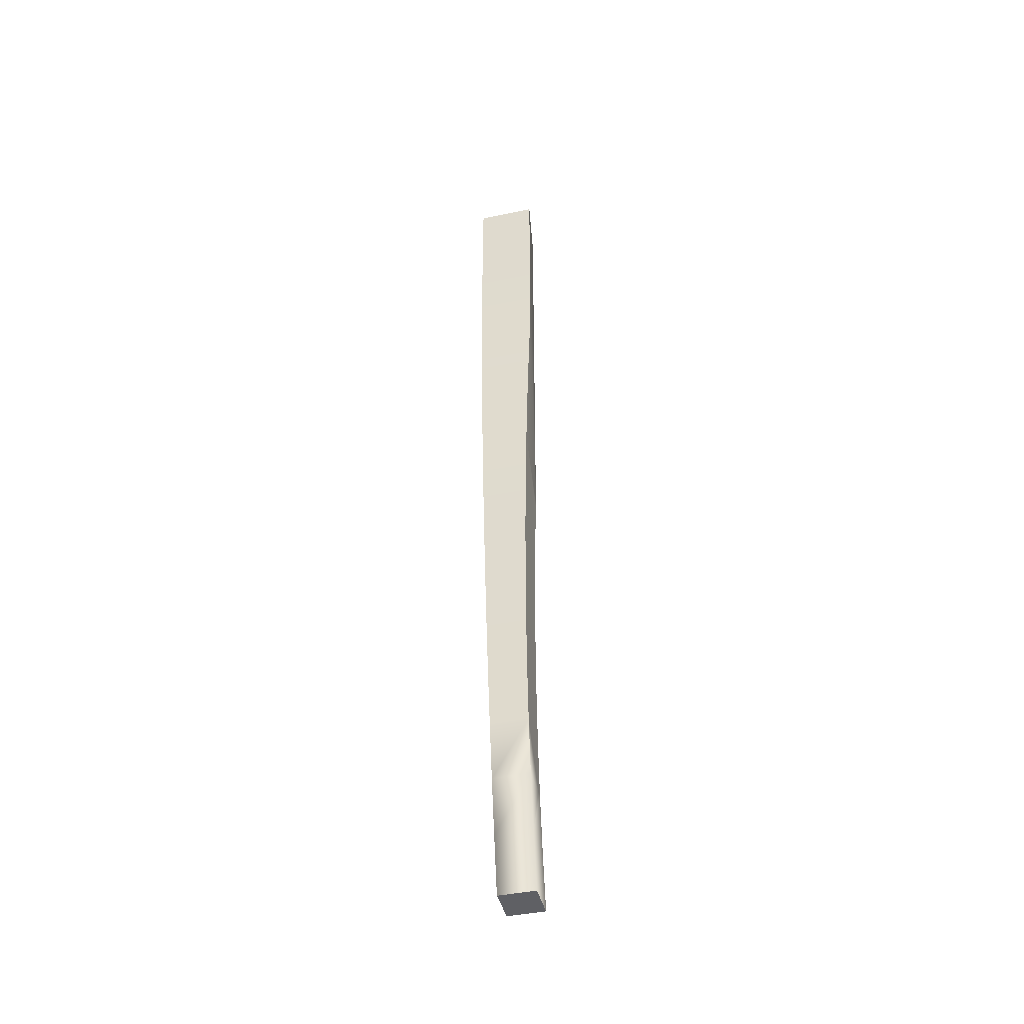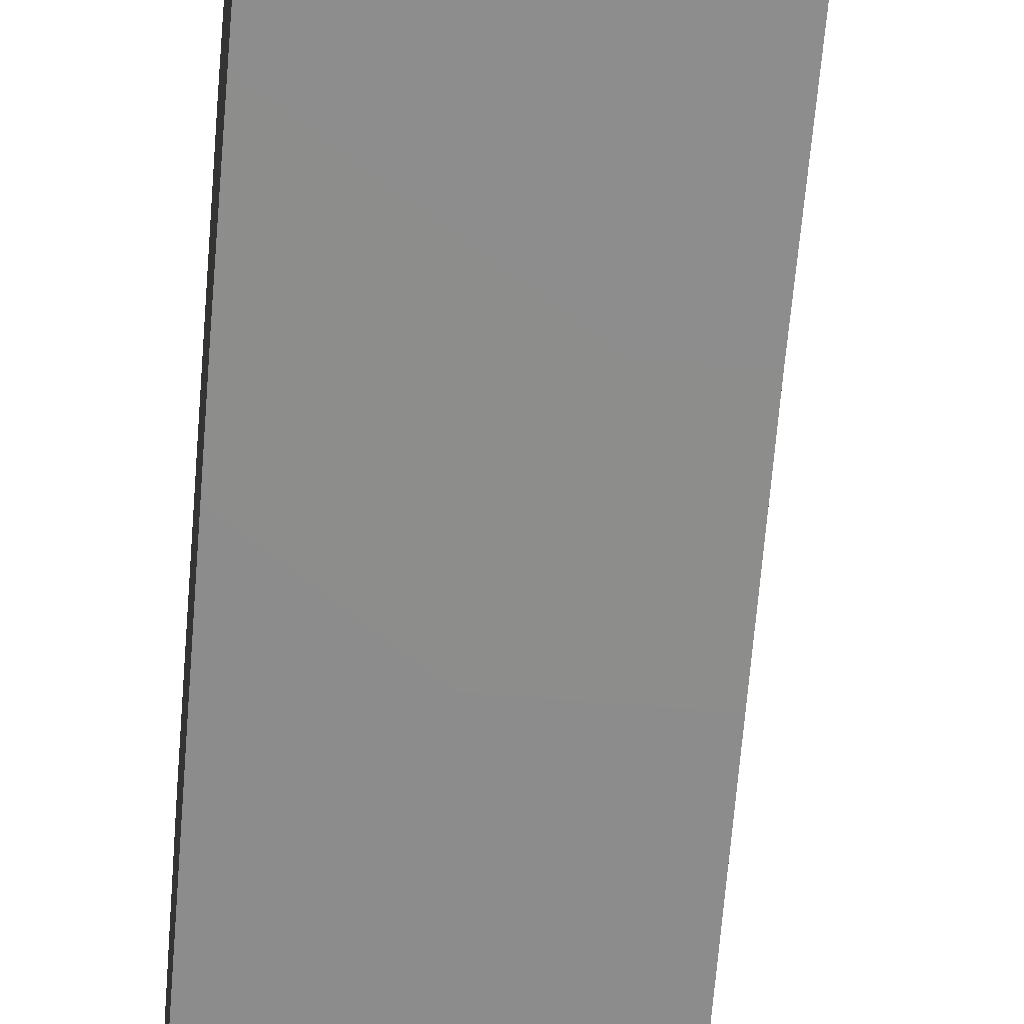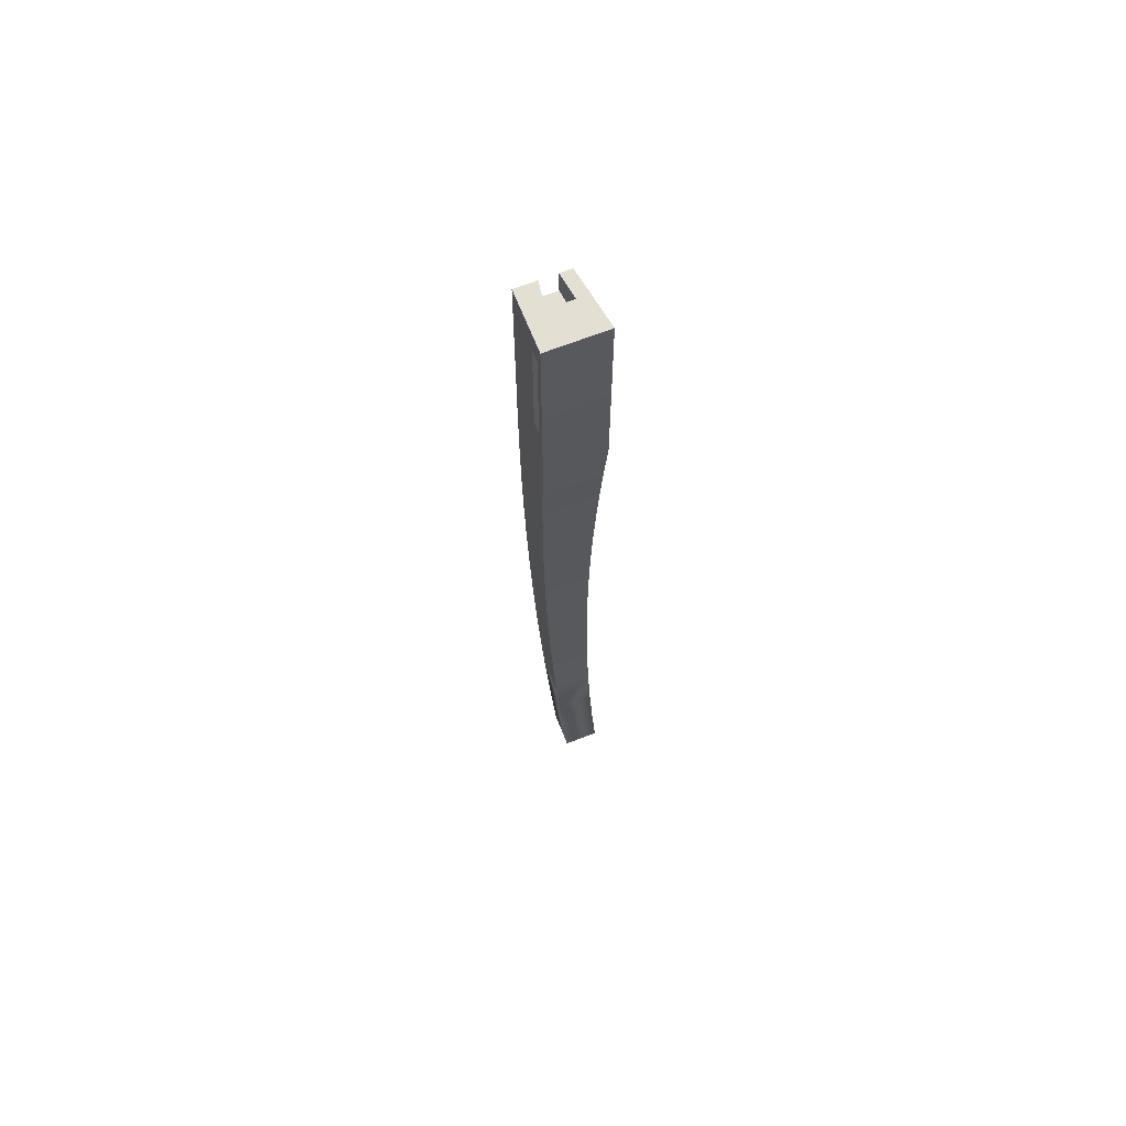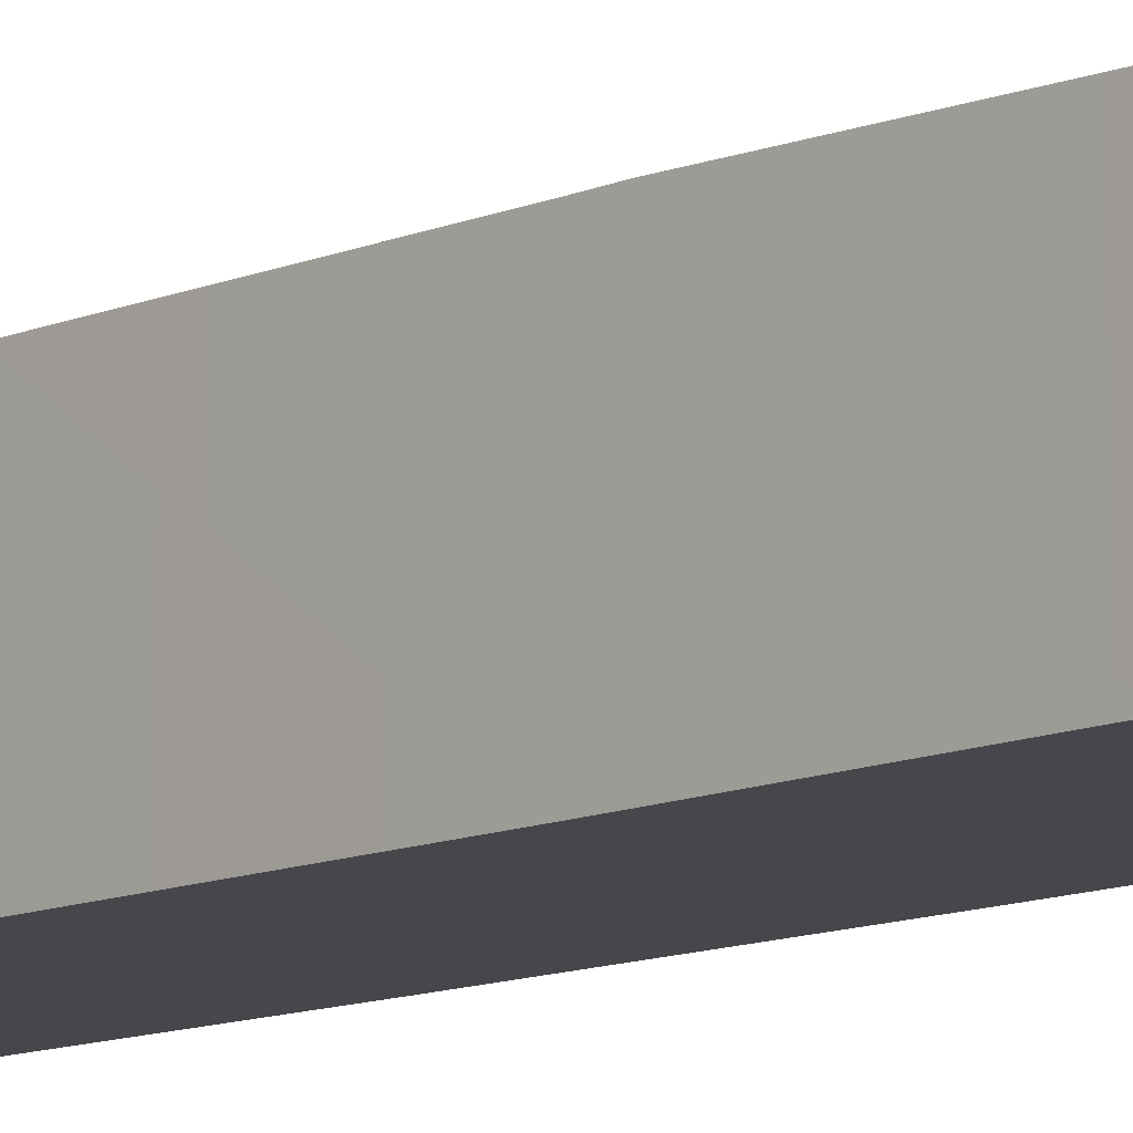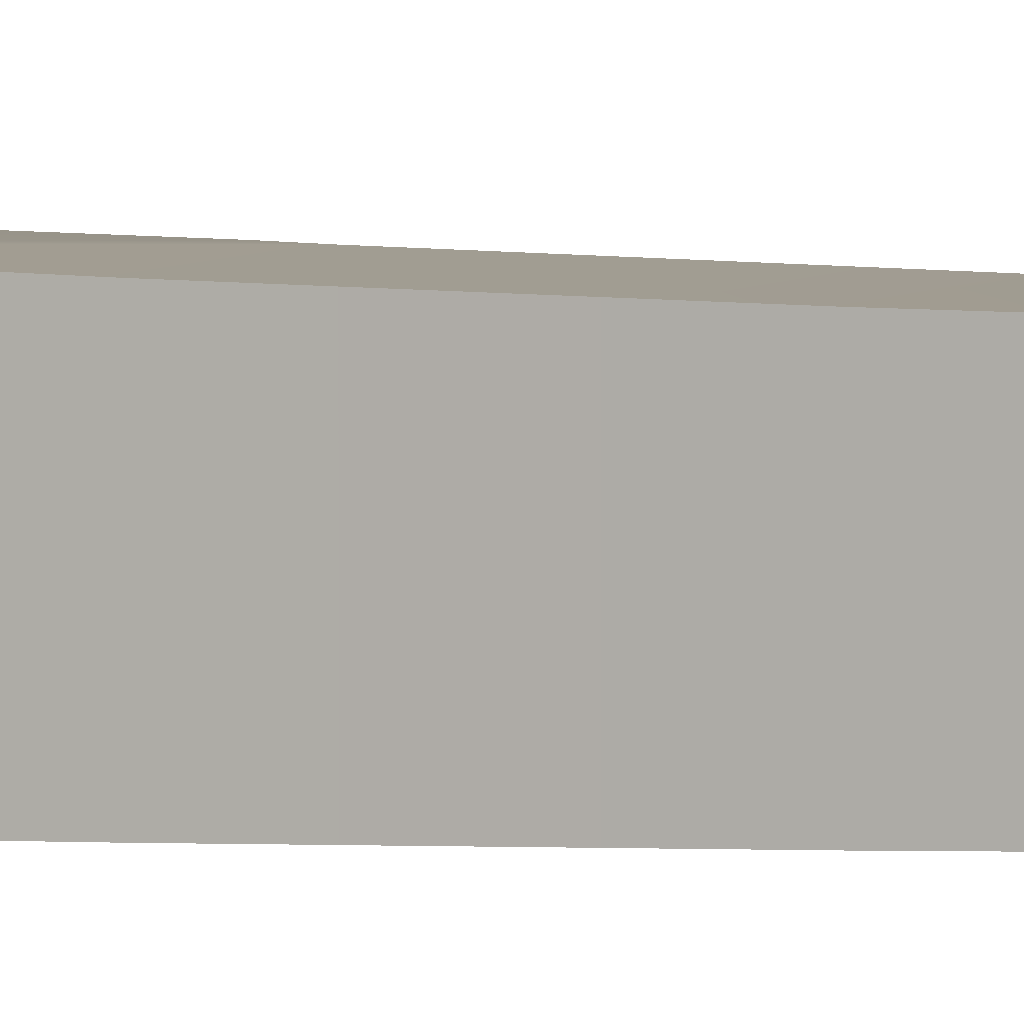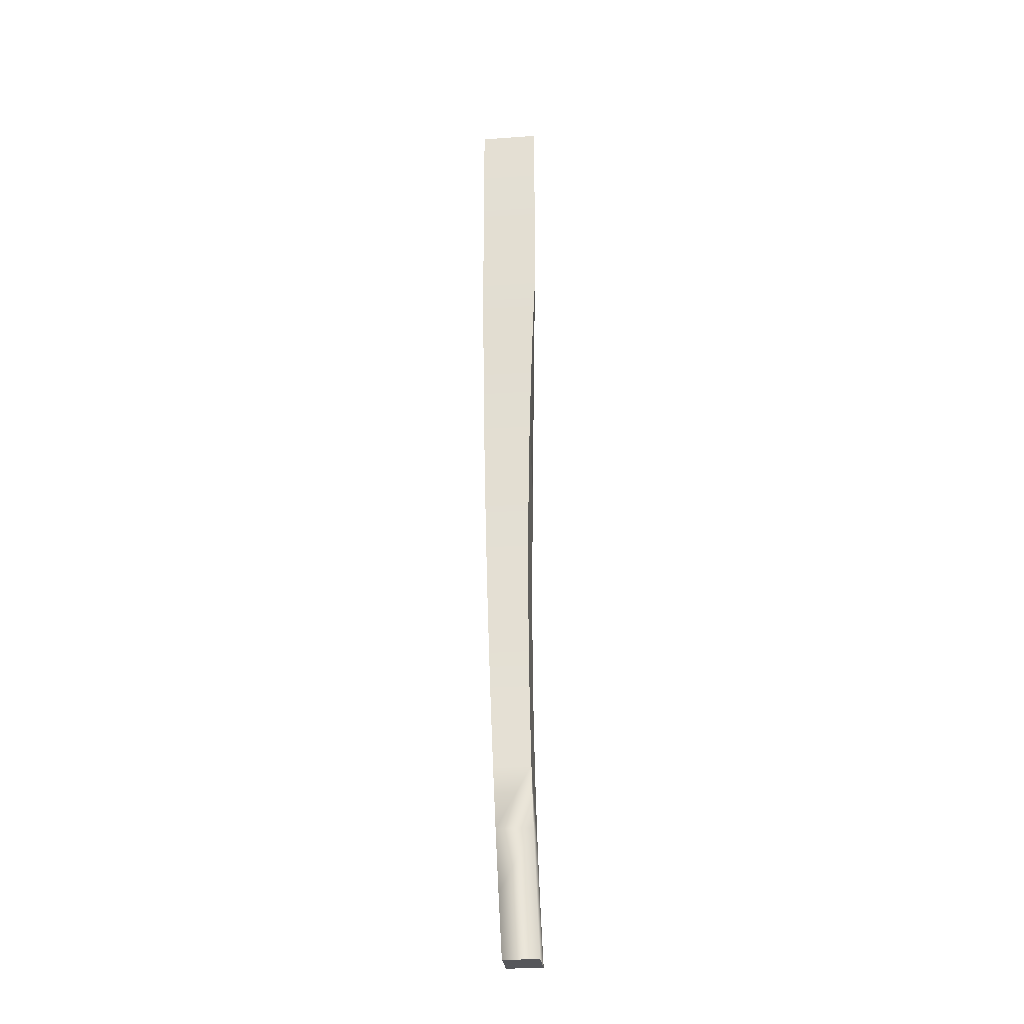
<metadata>
{"format":"obj","ext":"obj","renderer":"f3d","projection":"perspective","resolution":1024,"background":"white","views":[{"elev":-43.2,"azim":-76.2,"up":"+Y"},{"elev":-65.6,"azim":175.3,"up":"+Z"},{"elev":67.0,"azim":-111.5,"up":"+Y"},{"elev":-11.5,"azim":135.9,"up":"+Z"},{"elev":4.3,"azim":-67.9,"up":"+Z"},{"elev":-27.4,"azim":-83.8,"up":"+Y"}]}
</metadata>
<code>
o Front_Left_Leg2/Front_Left_Leg12/mesh89/mesh89-geometry#mesh89-geometry
v -0.5979 0.08232 0.251
v -0.5979 -0.02142 0.2871
v -0.5979 0.08232 0.2871
v -0.5979 -0.02142 0.251
v -0.5618 0.1046 0.251
v -0.5618 -0.07329 0.251
v -0.6137 0.1046 0.251
v -0.6072 -0.02142 0.251
v -0.5618 -0.02142 0.2602
v -0.6072 0.08232 0.251
v -0.584 0.1046 0.2663
v -0.6137 -0.07329 0.251
v -0.5618 -0.02142 0.2694
v -0.5618 -0.04365 0.2602
v -0.584 0.1046 0.2875
v -0.5618 0.1046 0.2695
v -0.6108 -0.1294 0.2511
v -0.5803 -0.02142 0.2694
v -0.5618 -0.04365 0.2694
v -0.5803 -0.04365 0.2602
v -0.6072 0.08232 0.2899
v -0.6137 0.1046 0.3029
v -0.584 0.08232 0.2871
v -0.584 0.08232 0.2663
v -0.6137 -0.07329 0.3029
v -0.5619 -0.1295 0.2511
v -0.6108 -0.1294 0.3
v -0.5803 -0.02142 0.2602
v -0.5618 -0.04365 0.2759
v -0.6072 -0.02142 0.2899
v -0.5618 0.1046 0.2944
v -0.584 0.08232 0.2875
v -0.5618 0.08232 0.2695
v -0.6108 -0.1295 0.2511
v -0.5618 -0.07329 0.2944
v -0.6085 -0.1856 0.2977
v -0.5803 -0.04365 0.2694
v -0.5618 -0.04365 0.2852
v -0.5618 -0.02142 0.2759
v -0.5618 0.1046 0.2843
v -0.5812 0.08232 0.2871
v -0.5962 -0.1294 0.3
v -0.6085 -0.1856 0.2515
v -0.5619 -0.1295 0.2945
v -0.5803 -0.04365 0.2759
v -0.5803 -0.02142 0.2759
v -0.5618 -0.02142 0.2852
v -0.5618 0.08232 0.2843
v -0.5624 -0.1857 0.2515
v -0.6067 -0.2418 0.2959
v -0.5819 -0.1856 0.2977
v -0.5803 -0.04365 0.2852
v -0.5803 -0.02142 0.2852
v -0.6085 -0.1857 0.2515
v -0.5624 -0.1857 0.2945
v -0.6067 -0.2418 0.2523
v -0.5631 -0.242 0.2523
v -0.6054 -0.298 0.2946
v -0.5708 -0.2418 0.2959
v -0.6067 -0.242 0.2523
v -0.5631 -0.242 0.2947
v -0.6054 -0.298 0.2532
v -0.5641 -0.298 0.2946
v -0.5639 -0.2906 0.2948
v -0.6047 -0.3542 0.2938
v -0.5641 -0.2982 0.2946
v -0.5641 -0.2982 0.2532
v -0.6047 -0.3542 0.2545
v -0.6054 -0.2982 0.2532
v -0.6044 -0.4104 0.2936
v -0.5653 -0.3542 0.2938
v -0.6044 -0.4104 0.2561
v -0.5653 -0.3544 0.2938
v -0.5653 -0.3544 0.2545
v -0.6047 -0.3544 0.2545
v -0.6047 -0.4667 0.2579
v -0.5669 -0.4104 0.2936
v -0.6047 -0.4667 0.2938
v -0.6044 -0.4106 0.2561
v -0.5669 -0.4106 0.2936
v -0.6054 -0.5229 0.26
v -0.5687 -0.4667 0.2938
v -0.5669 -0.4106 0.2561
v -0.6054 -0.5229 0.2946
v -0.6047 -0.4668 0.2579
v -0.5687 -0.4668 0.2939
v -0.5687 -0.4668 0.2579
v -0.6067 -0.5791 0.2624
v -0.6067 -0.5791 0.2959
v -0.6054 -0.523 0.26
v -0.5708 -0.5229 0.2946
v -0.5708 -0.523 0.26
v -0.6085 -0.6353 0.2651
v -0.5733 -0.5791 0.2959
v -0.5708 -0.523 0.2946
v -0.6085 -0.6353 0.2977
v -0.6067 -0.5791 0.2624
v -0.5733 -0.5791 0.2959
v -0.6108 -0.6914 0.2681
v -0.5819 -0.6353 0.2977
v -0.5733 -0.5791 0.2624
v -0.6108 -0.6914 0.3
v -0.6085 -0.6353 0.2651
v -0.5819 -0.6353 0.2977
v -0.5759 -0.6353 0.2977
v -0.5759 -0.6353 0.2651
v -0.6137 -0.7476 0.2714
v -0.6137 -0.7476 0.3029
v -0.5822 -0.7476 0.2714
v -0.5759 -0.6353 0.2977
v -0.5789 -0.6915 0.2681
v -0.5822 -0.7476 0.3029
v -0.5789 -0.6914 0.3
v -0.5822 -0.7476 0.2977
f 1 2 3
f 2 1 4
f 3 2 1
f 4 1 2
f 5 4 1
f 1 4 5
f 6 4 5
f 5 4 6
f 5 1 7
f 7 1 5
f 4 6 8
f 8 6 4
f 5 9 6
f 6 9 5
f 10 7 1
f 1 7 10
f 7 11 5
f 5 11 7
f 12 8 6
f 6 8 12
f 5 13 9
f 9 13 5
f 14 6 9
f 9 6 14
f 8 7 10
f 10 7 8
f 11 7 15
f 15 7 11
f 5 11 16
f 16 11 5
f 8 12 7
f 7 12 8
f 6 17 12
f 12 17 6
f 16 13 5
f 5 13 16
f 18 9 13
f 13 9 18
f 19 6 14
f 14 6 19
f 9 20 14
f 14 20 9
f 21 8 10
f 10 8 21
f 22 15 7
f 7 15 22
f 15 23 11
f 11 23 15
f 24 16 11
f 11 16 24
f 25 7 12
f 12 7 25
f 26 17 6
f 6 17 26
f 27 12 17
f 17 12 27
f 13 16 19
f 19 16 13
f 9 18 28
f 28 18 9
f 19 18 13
f 13 18 19
f 29 6 19
f 19 6 29
f 20 19 14
f 14 19 20
f 20 9 28
f 28 9 20
f 8 21 30
f 30 21 8
f 15 22 31
f 31 22 15
f 7 25 22
f 22 25 7
f 23 15 32
f 32 15 23
f 11 23 24
f 24 23 11
f 16 24 33
f 33 24 16
f 12 27 25
f 25 27 12
f 17 26 34
f 34 26 17
f 35 26 6
f 6 26 35
f 17 36 27
f 27 36 17
f 33 19 16
f 16 19 33
f 18 20 28
f 28 20 18
f 18 19 37
f 37 19 18
f 38 6 29
f 29 6 38
f 29 19 39
f 39 19 29
f 19 20 37
f 37 20 19
f 25 31 22
f 22 31 25
f 15 31 40
f 40 31 15
f 15 41 32
f 32 41 15
f 41 24 23
f 23 24 41
f 24 41 33
f 33 41 24
f 25 27 42
f 42 27 25
f 26 43 34
f 34 43 26
f 43 17 34
f 34 17 43
f 26 35 44
f 44 35 26
f 38 35 6
f 6 35 38
f 36 17 43
f 43 17 36
f 36 42 27
f 27 42 36
f 39 19 33
f 33 19 39
f 20 18 37
f 37 18 20
f 45 38 29
f 29 38 45
f 46 29 39
f 39 29 46
f 25 35 31
f 31 35 25
f 31 47 40
f 40 47 31
f 48 15 40
f 40 15 48
f 41 15 48
f 48 15 41
f 33 41 48
f 48 41 33
f 42 35 25
f 25 35 42
f 49 43 26
f 26 43 49
f 42 44 35
f 35 44 42
f 44 49 26
f 26 49 44
f 35 38 31
f 31 38 35
f 43 50 36
f 36 50 43
f 42 36 51
f 51 36 42
f 48 39 33
f 33 39 48
f 38 45 52
f 52 45 38
f 29 46 45
f 45 46 29
f 39 53 46
f 46 53 39
f 47 31 38
f 38 31 47
f 40 47 48
f 48 47 40
f 43 49 54
f 54 49 43
f 51 44 42
f 42 44 51
f 49 44 55
f 55 44 49
f 50 43 56
f 56 43 50
f 50 51 36
f 36 51 50
f 39 48 47
f 47 48 39
f 45 53 52
f 52 53 45
f 53 38 52
f 52 38 53
f 53 45 46
f 46 45 53
f 53 39 47
f 47 39 53
f 38 53 47
f 47 53 38
f 49 56 54
f 54 56 49
f 56 43 54
f 54 43 56
f 51 55 44
f 44 55 51
f 55 57 49
f 49 57 55
f 56 58 50
f 50 58 56
f 51 50 59
f 59 50 51
f 49 60 56
f 56 60 49
f 59 55 51
f 51 55 59
f 57 55 61
f 61 55 57
f 60 49 57
f 57 49 60
f 58 56 62
f 62 56 58
f 63 50 58
f 58 50 63
f 50 64 59
f 59 64 50
f 62 56 60
f 60 56 62
f 59 61 55
f 55 61 59
f 61 63 57
f 57 63 61
f 57 62 60
f 60 62 57
f 62 65 58
f 58 65 62
f 50 63 64
f 64 63 50
f 58 66 63
f 63 66 58
f 61 59 64
f 64 59 61
f 63 61 64
f 64 61 63
f 57 63 66
f 66 63 57
f 67 62 57
f 57 62 67
f 65 62 68
f 68 62 65
f 65 66 58
f 58 66 65
f 57 66 67
f 67 66 57
f 62 67 69
f 69 67 62
f 68 62 69
f 69 62 68
f 68 70 65
f 65 70 68
f 66 65 71
f 71 65 66
f 71 67 66
f 66 67 71
f 67 68 69
f 69 68 67
f 70 68 72
f 72 68 70
f 70 73 65
f 65 73 70
f 65 73 71
f 71 73 65
f 67 71 73
f 73 71 67
f 74 68 67
f 67 68 74
f 72 68 75
f 75 68 72
f 76 70 72
f 72 70 76
f 73 70 77
f 77 70 73
f 67 73 74
f 74 73 67
f 68 74 75
f 75 74 68
f 74 72 75
f 75 72 74
f 70 76 78
f 78 76 70
f 76 72 79
f 79 72 76
f 70 80 77
f 77 80 70
f 77 74 73
f 73 74 77
f 74 79 72
f 72 79 74
f 81 78 76
f 76 78 81
f 82 70 78
f 78 70 82
f 83 76 79
f 79 76 83
f 70 82 80
f 80 82 70
f 83 77 80
f 80 77 83
f 74 77 83
f 83 77 74
f 79 74 83
f 83 74 79
f 78 81 84
f 84 81 78
f 81 76 85
f 85 76 81
f 78 86 82
f 82 86 78
f 87 76 83
f 83 76 87
f 82 87 80
f 80 87 82
f 80 87 83
f 83 87 80
f 88 84 81
f 81 84 88
f 84 86 78
f 78 86 84
f 76 87 85
f 85 87 76
f 87 81 85
f 85 81 87
f 87 82 86
f 86 82 87
f 84 88 89
f 89 88 84
f 88 81 90
f 90 81 88
f 86 84 91
f 91 84 86
f 87 90 81
f 81 90 87
f 86 92 87
f 87 92 86
f 93 89 88
f 88 89 93
f 94 84 89
f 89 84 94
f 92 88 90
f 90 88 92
f 84 95 91
f 91 95 84
f 91 92 86
f 86 92 91
f 90 87 92
f 92 87 90
f 89 93 96
f 96 93 89
f 93 88 97
f 97 88 93
f 84 94 95
f 95 94 84
f 89 98 94
f 94 98 89
f 92 97 88
f 88 97 92
f 92 91 95
f 95 91 92
f 99 96 93
f 93 96 99
f 100 89 96
f 96 89 100
f 101 93 97
f 97 93 101
f 94 101 95
f 95 101 94
f 89 100 98
f 98 100 89
f 101 94 98
f 98 94 101
f 97 92 101
f 101 92 97
f 95 101 92
f 92 101 95
f 96 99 102
f 102 99 96
f 99 93 103
f 103 93 99
f 96 104 100
f 100 104 96
f 101 103 93
f 93 103 101
f 98 100 105
f 105 100 98
f 98 106 101
f 101 106 98
f 107 102 99
f 99 102 107
f 102 104 96
f 96 104 102
f 106 99 103
f 103 99 106
f 103 101 106
f 106 101 103
f 105 106 98
f 98 106 105
f 102 107 108
f 108 107 102
f 99 109 107
f 107 109 99
f 102 110 104
f 104 110 102
f 99 106 111
f 111 106 99
f 106 105 110
f 110 105 106
f 109 108 107
f 107 108 109
f 112 102 108
f 108 102 112
f 109 99 111
f 111 99 109
f 110 102 113
f 113 102 110
f 110 111 106
f 106 111 110
f 108 109 114
f 114 109 108
f 102 112 113
f 113 112 102
f 114 112 108
f 108 112 114
f 111 114 109
f 109 114 111
f 111 110 113
f 113 110 111
f 114 113 112
f 112 113 114
f 113 114 111
f 111 114 113

</code>
